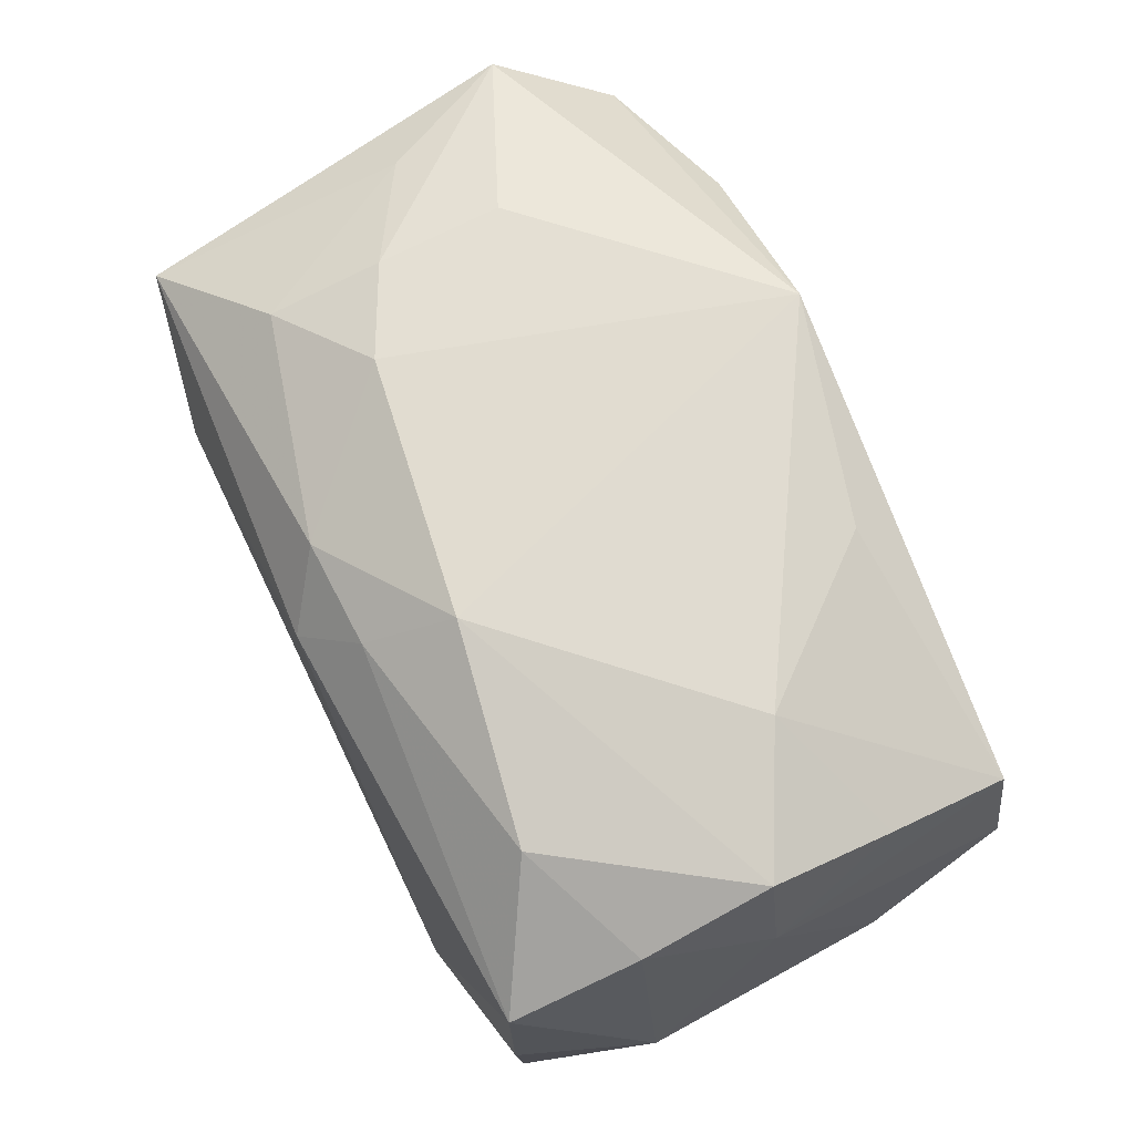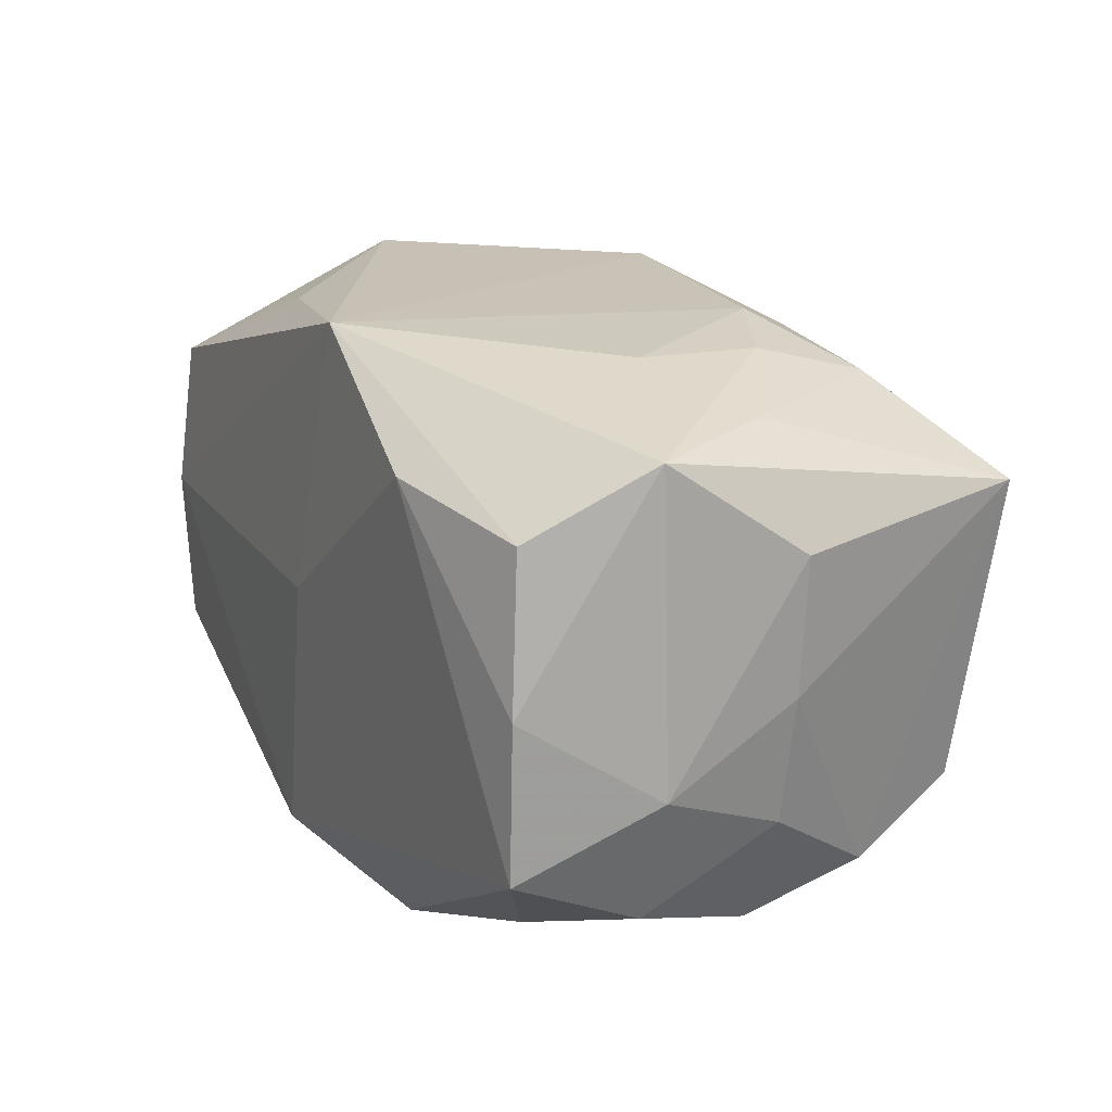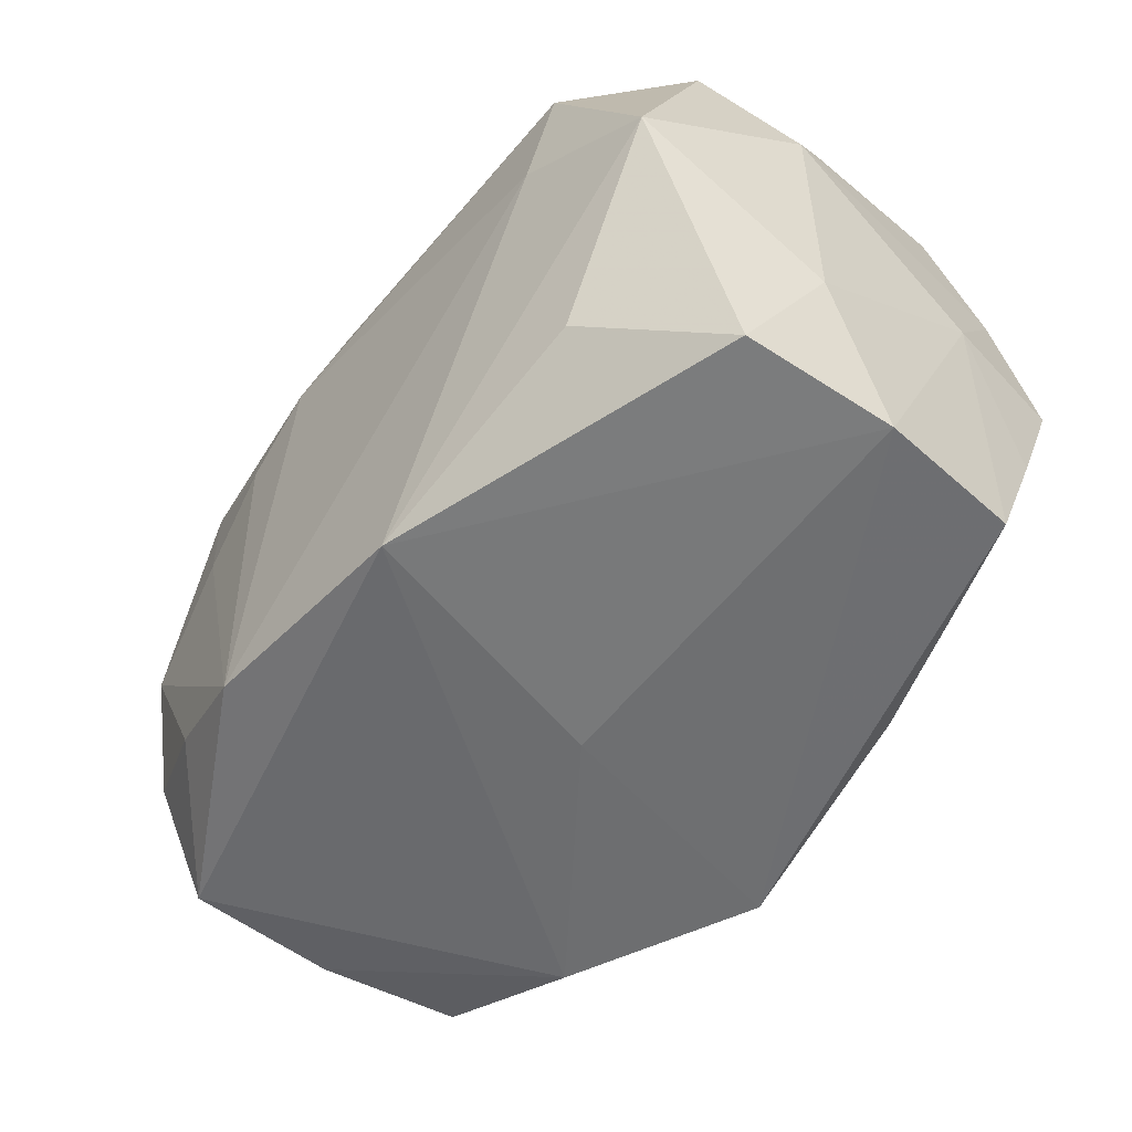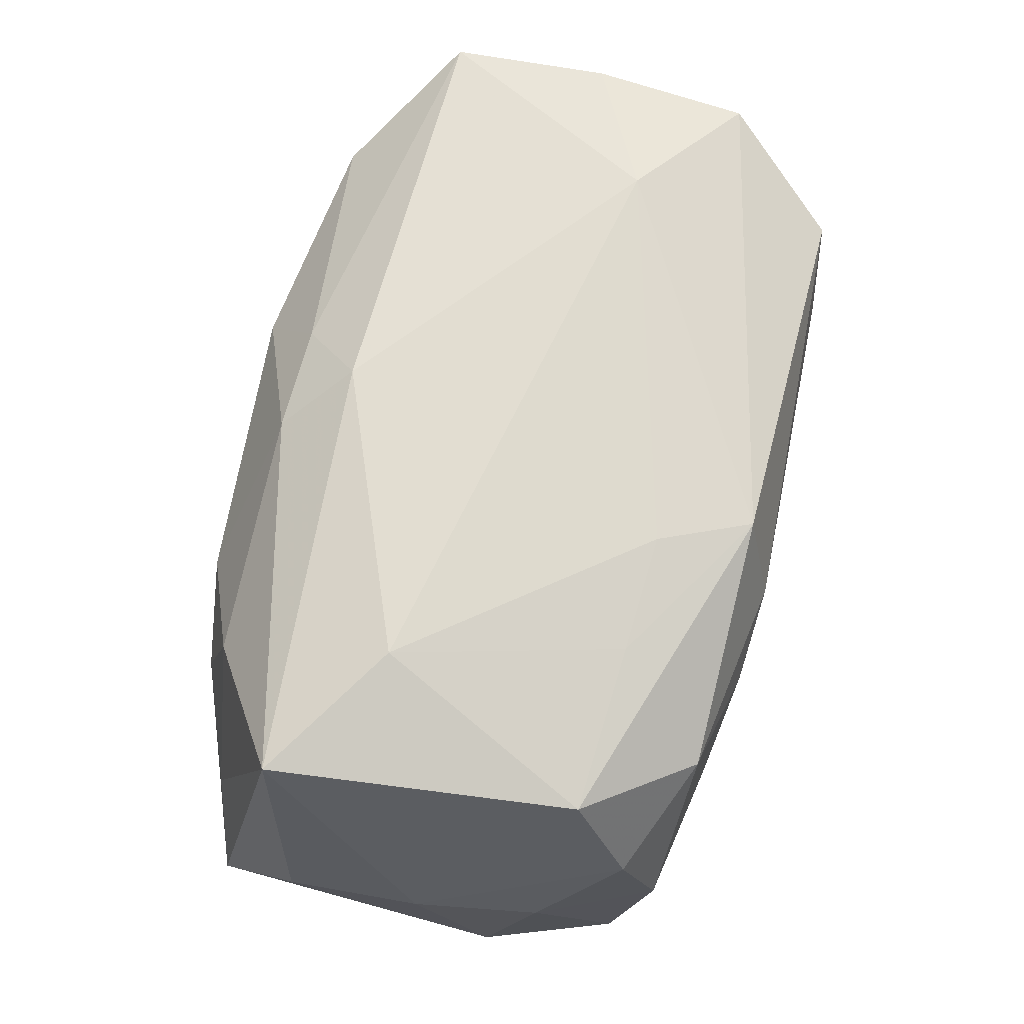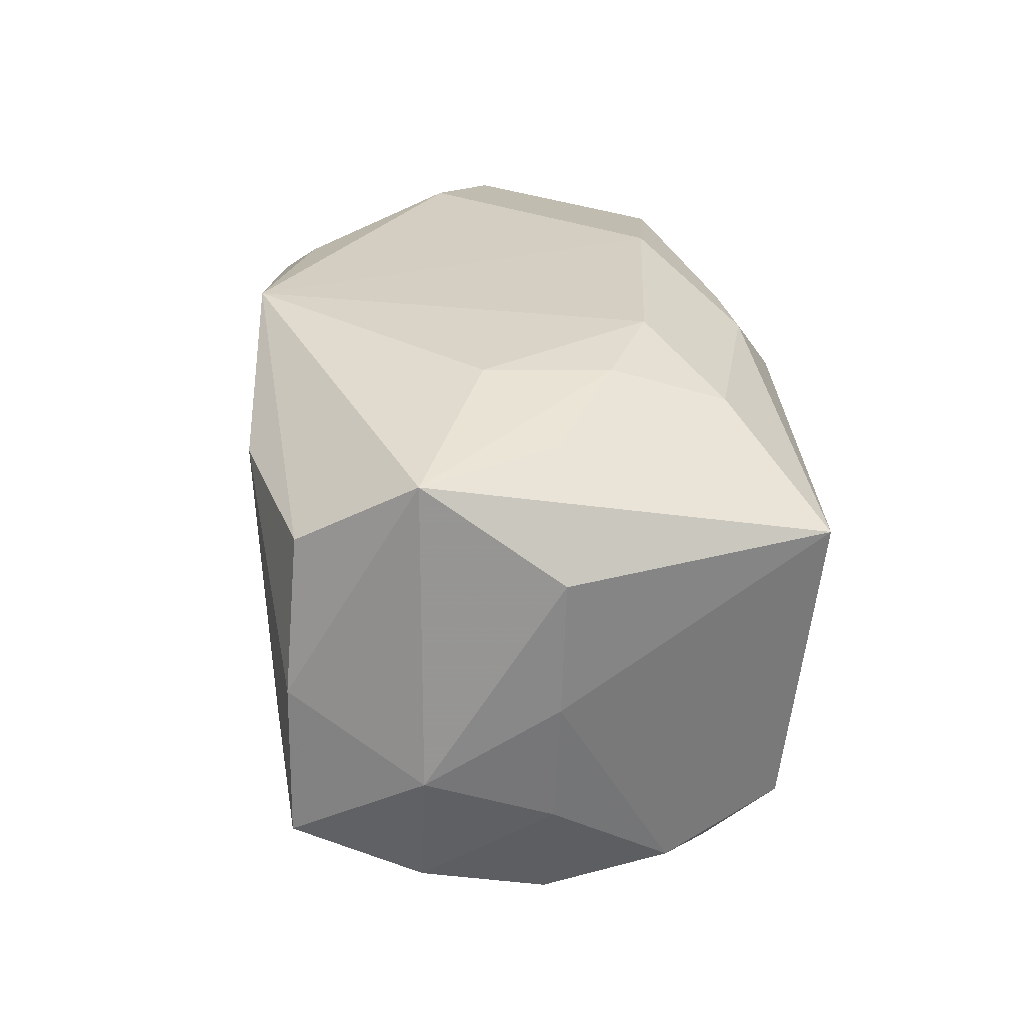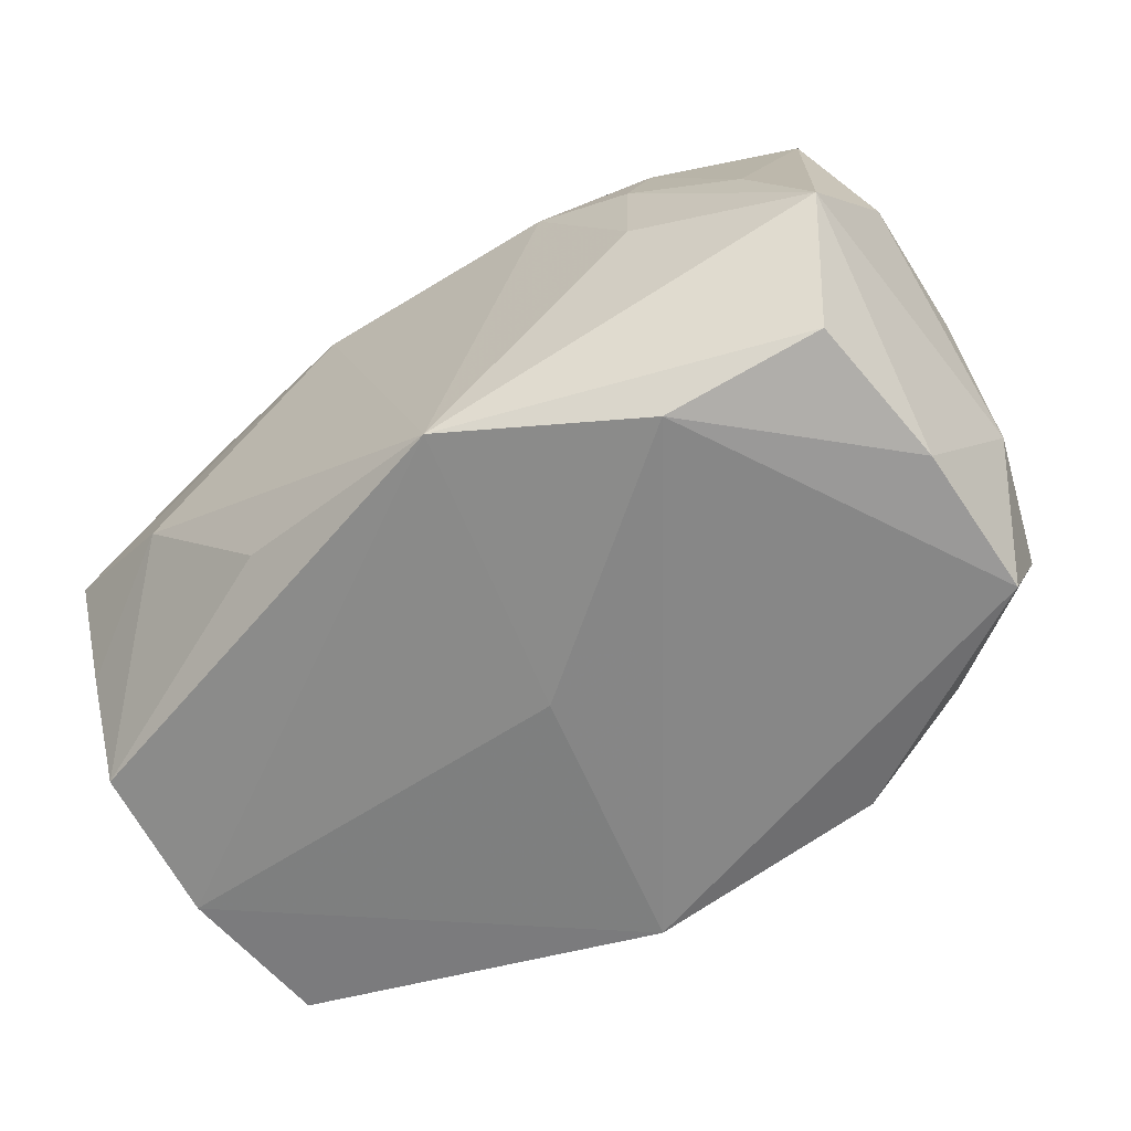
<metadata>
{"format":"obj","ext":"obj","renderer":"f3d","projection":"perspective","resolution":1024,"background":"white","views":[{"elev":69.5,"azim":63.8,"up":"+Y"},{"elev":19.0,"azim":-118.2,"up":"+Y"},{"elev":-54.1,"azim":50.6,"up":"+Z"},{"elev":68.5,"azim":-77.9,"up":"+Z"},{"elev":25.2,"azim":-96.2,"up":"+Y"},{"elev":-62.7,"azim":-145.1,"up":"+Z"}]}
</metadata>
<code>
v -0.0267 -0.007176 -0.0001923
v -0.000243 0.009891 0.01724
v -0.01713 0.003639 0.01724
v 0.02469 0.01245 -0.006577
v -0.006484 -0.01012 0.01577
v 0.005125 0.0171 0.009537
v -0.01334 -0.009585 0.015
v 0.02485 0.01216 0.008388
v 0.0244 -0.009107 -0.01493
v 0.02495 0.01525 0.0009468
v 0.02525 0.0002653 -0.01512
v -0.02439 -0.01197 0.006931
v 0.02419 0.008716 0.01586
v -0.01635 0.0165 -0.003156
v 0.01635 -0.004459 0.01724
v -0.02778 0.0003448 1.403e-05
v 0.02624 0.007289 0.0007297
v 0.002993 0.01351 0.0144
v -0.02655 0.01393 -0.007594
v -0.005611 -0.0173 0.008364
v -0.01803 -0.01509 0.01054
v 0.01691 -0.0173 0.003891
v 0.025 -0.01584 5.156e-05
v -0.00367 0.0172 -0.01571
v -0.02446 -0.008543 -0.01525
v -0.02369 0.009789 -0.01435
v -0.02301 -0.008738 0.01378
v 0.01737 -0.01482 -0.01087
v -0.01644 -0.01575 0.003336
v -0.01791 -0.01454 -0.01126
v 0.02383 -0.009863 0.0152
v -0.02496 -0.0119 -0.007765
v -0.0281 0.008298 0.0002401
v 0.01742 0.01457 0.01171
v -2.146e-05 0.0005603 -0.0168
v -0.02756 -0.004119 -0.007692
v 0.00356 -0.01589 -0.01636
v -0.02273 0.01431 0.0004646
v -0.01079 -0.01681 0.006103
v -0.01698 0.01431 0.01093
v -0.02492 0.0093 0.01556
v -0.01057 0.01695 0.007142
v 0.01727 0.01705 -0.003023
v 0.02687 -0.005059 0.007893
v 0.01849 -0.01663 0.01168
v 0.0263 -0.004503 -0.006925
v 0.02431 0.009522 -0.01423
v -0.01463 0.01136 -0.01678
v -0.003402 0.01378 0.01456
v -0.02374 -0.01416 -0.0003653
v 0.02451 -0.0006225 0.01585
v -0.003963 -0.01556 0.01485
v -0.01064 -0.01628 -0.01472
v -0.01632 0.01618 0.004301
v -0.02462 0.0007522 -0.01515
v 0.009541 0.01564 -0.01226
f 48 37 25
f 35 37 48
f 35 11 37
f 15 2 3
f 15 13 2
f 41 27 3
f 3 2 41
f 53 25 37
f 51 31 44
f 44 13 51
f 51 15 31
f 13 15 51
f 48 26 24
f 24 26 19
f 24 35 48
f 11 35 24
f 37 11 9
f 11 46 9
f 12 21 27
f 27 41 12
f 49 41 2
f 32 25 30
f 25 53 30
f 20 21 39
f 39 53 20
f 19 26 55
f 48 25 55
f 55 26 48
f 34 13 8
f 8 10 34
f 8 13 44
f 11 24 47
f 47 24 56
f 56 24 43
f 43 47 56
f 23 46 44
f 23 9 46
f 44 31 23
f 31 45 23
f 21 12 50
f 32 30 50
f 50 30 53
f 16 12 41
f 27 21 52
f 52 21 20
f 31 15 52
f 20 45 52
f 52 45 31
f 19 41 38
f 38 54 19
f 14 24 19
f 19 54 14
f 2 13 18
f 18 49 2
f 18 13 34
f 6 18 34
f 49 18 6
f 34 10 6
f 10 43 6
f 6 43 24
f 41 49 40
f 40 38 41
f 54 38 40
f 17 8 44
f 10 8 17
f 44 46 17
f 17 46 11
f 11 47 17
f 4 43 10
f 47 43 4
f 10 17 4
f 4 17 47
f 37 9 28
f 28 23 37
f 9 23 28
f 37 23 22
f 22 23 45
f 22 45 20
f 20 53 22
f 22 53 37
f 53 39 29
f 29 50 53
f 29 39 21
f 21 50 29
f 33 41 19
f 33 16 41
f 12 16 1
f 32 50 1
f 1 50 12
f 3 27 7
f 27 52 7
f 54 40 42
f 42 14 54
f 49 6 42
f 42 40 49
f 24 14 42
f 42 6 24
f 36 25 32
f 32 1 36
f 36 1 16
f 36 55 25
f 16 33 36
f 19 55 36
f 36 33 19
f 3 7 5
f 5 7 52
f 5 15 3
f 5 52 15

</code>
